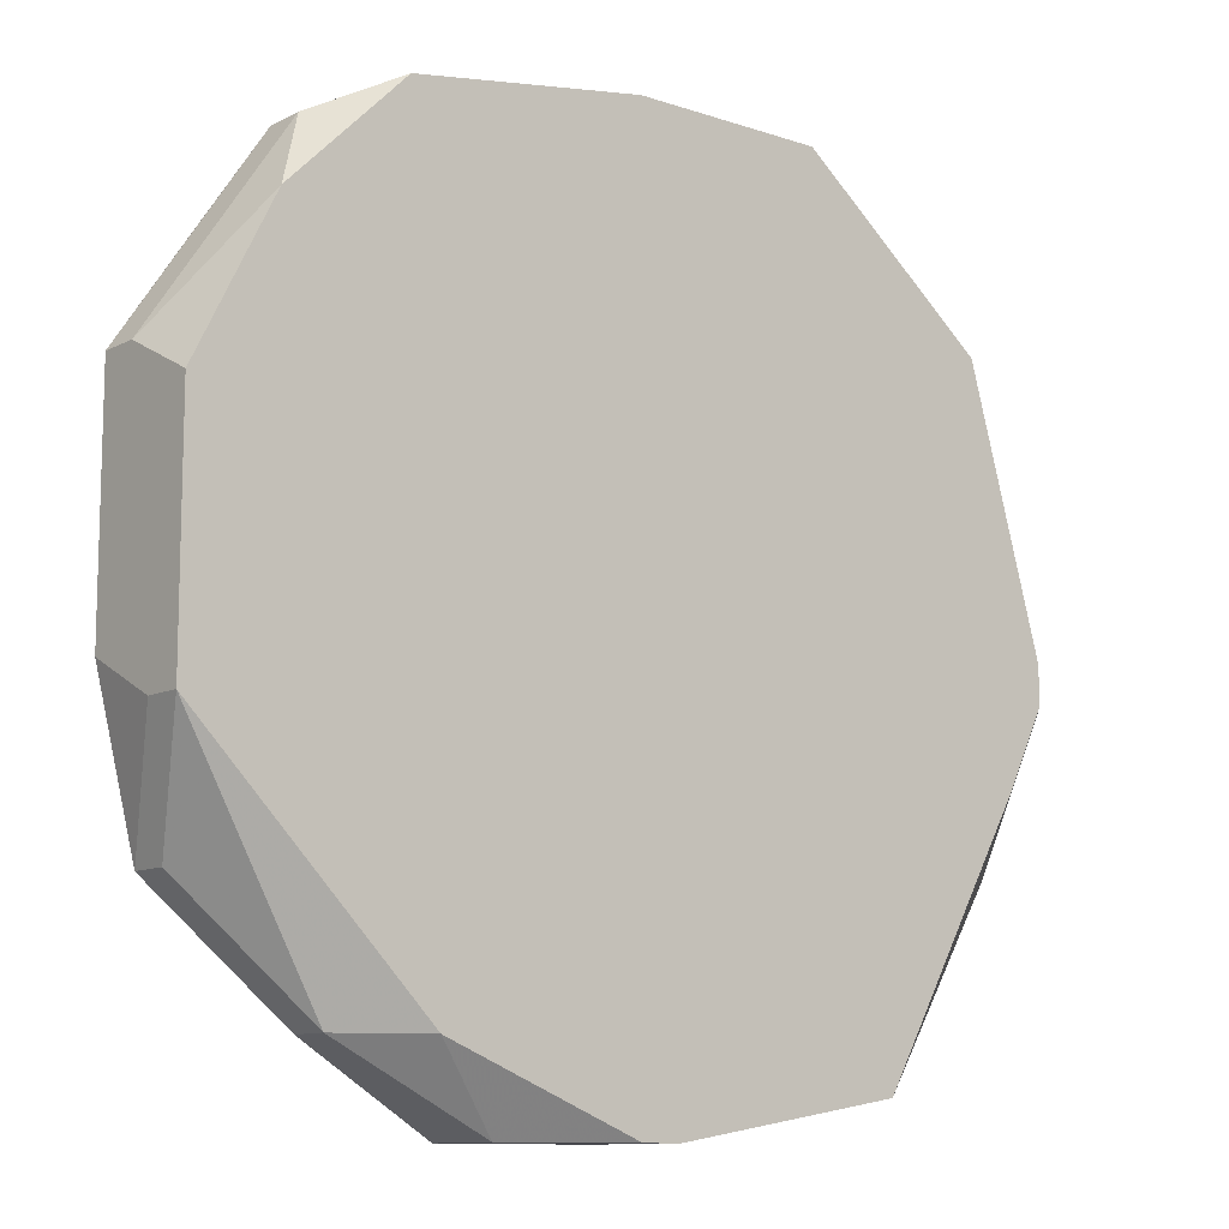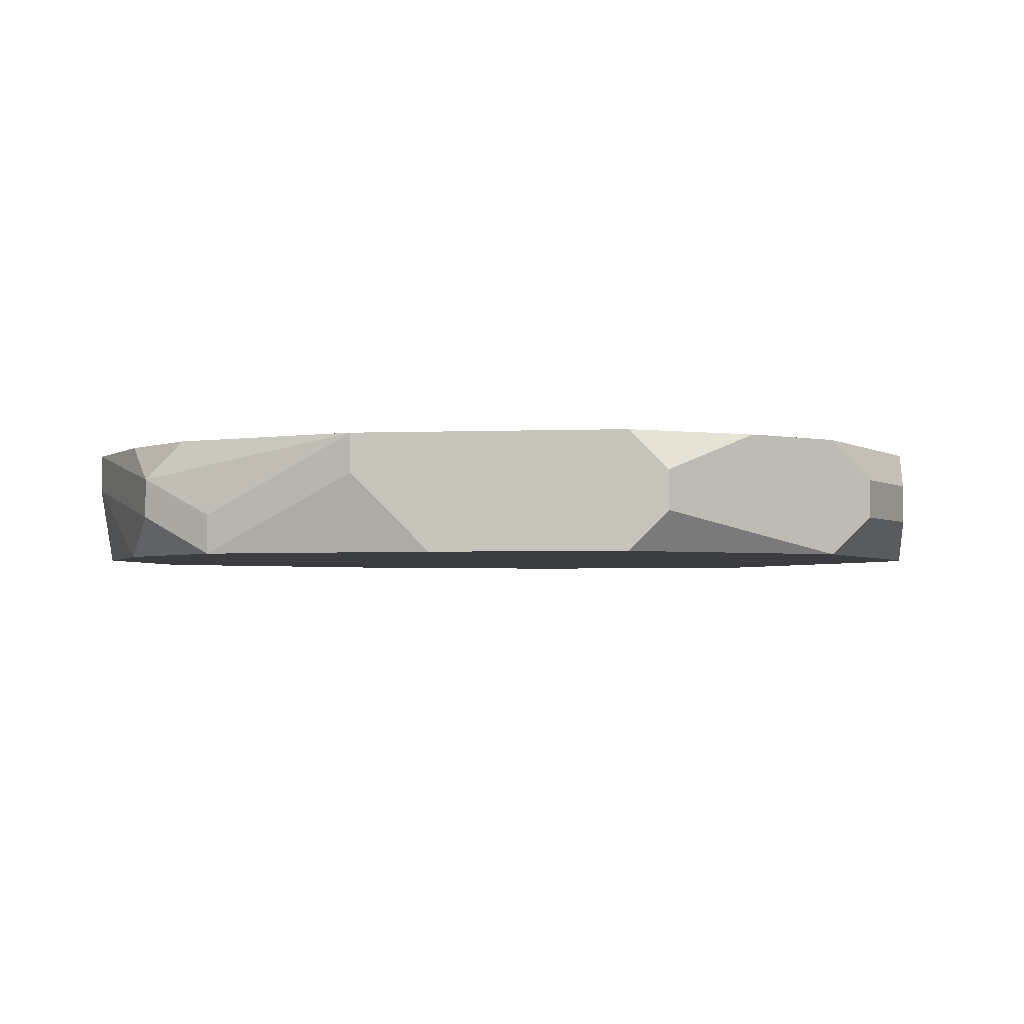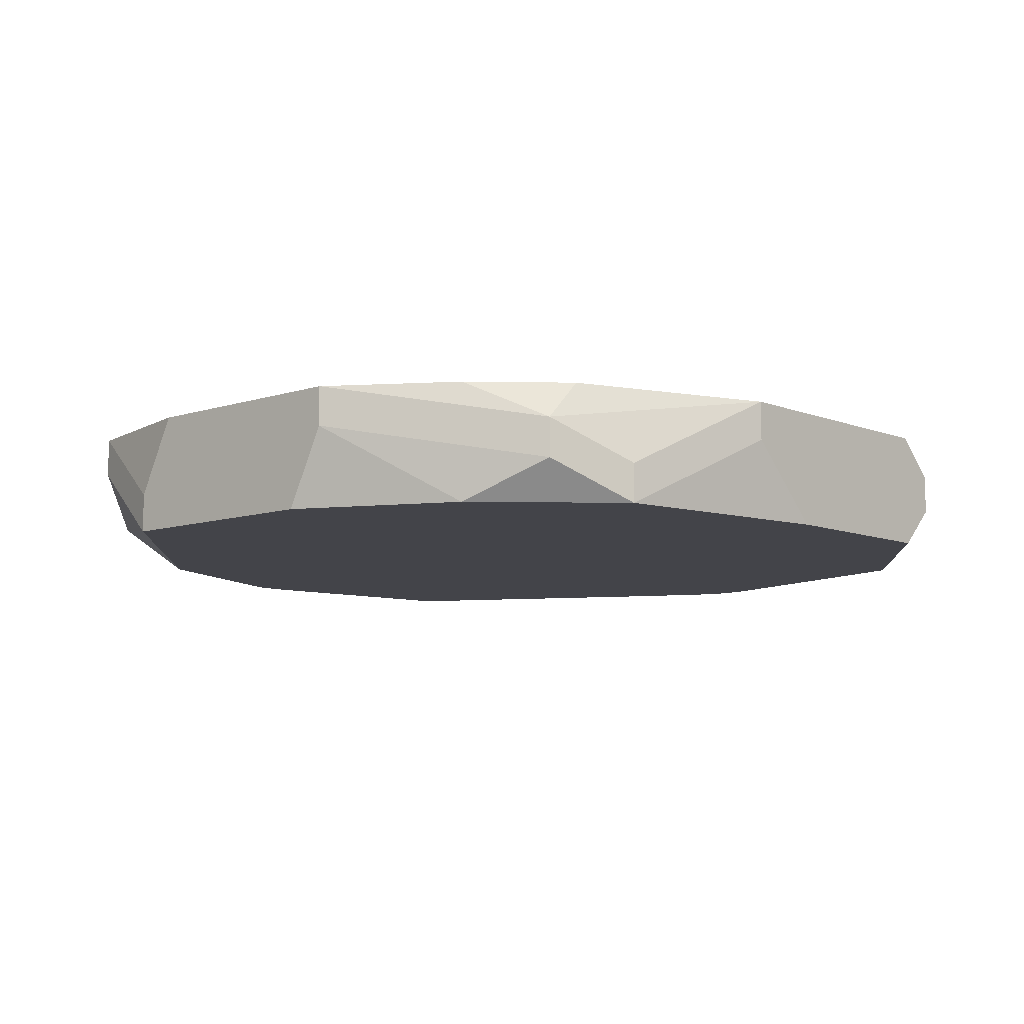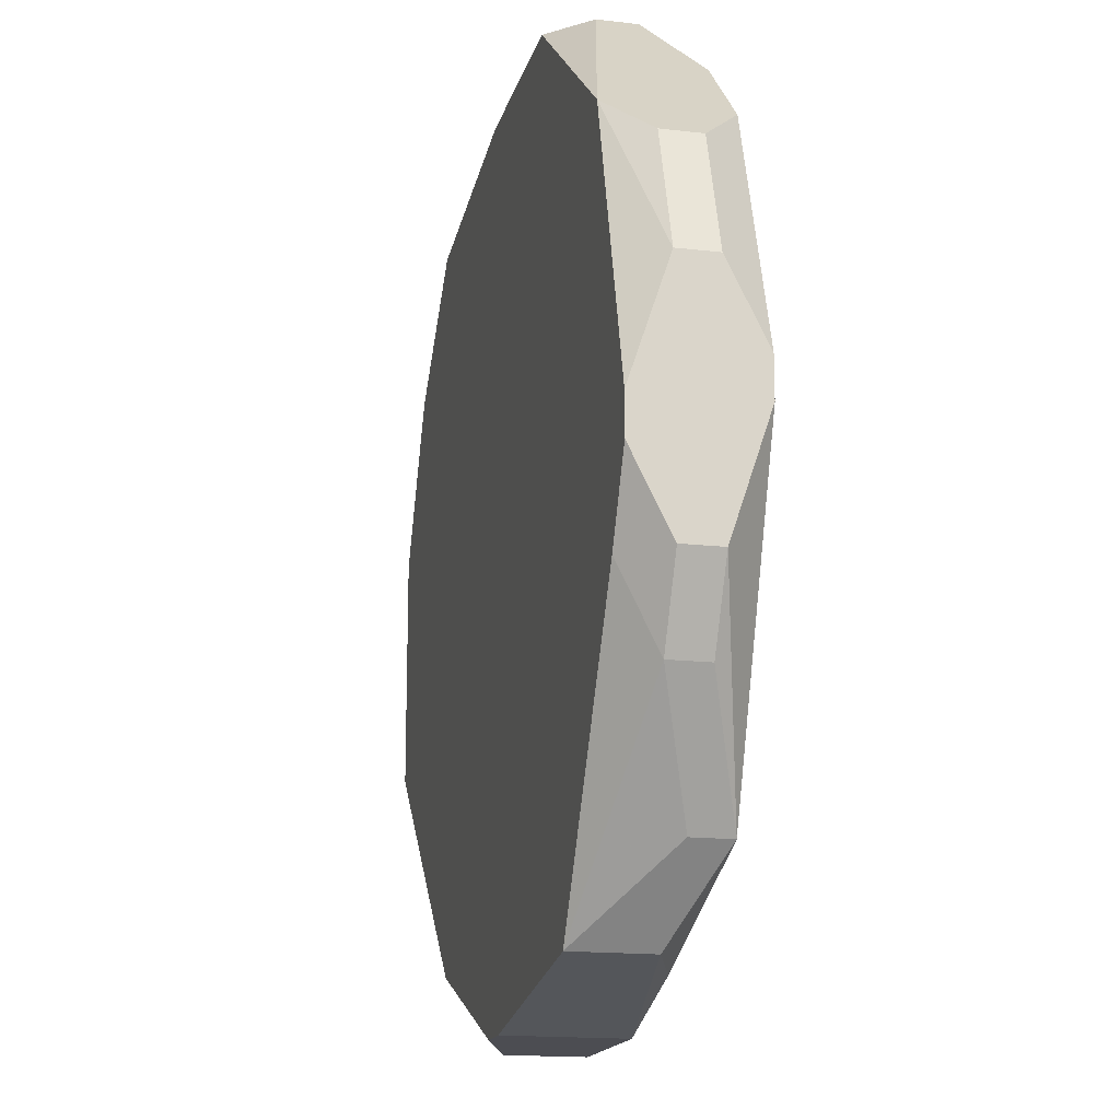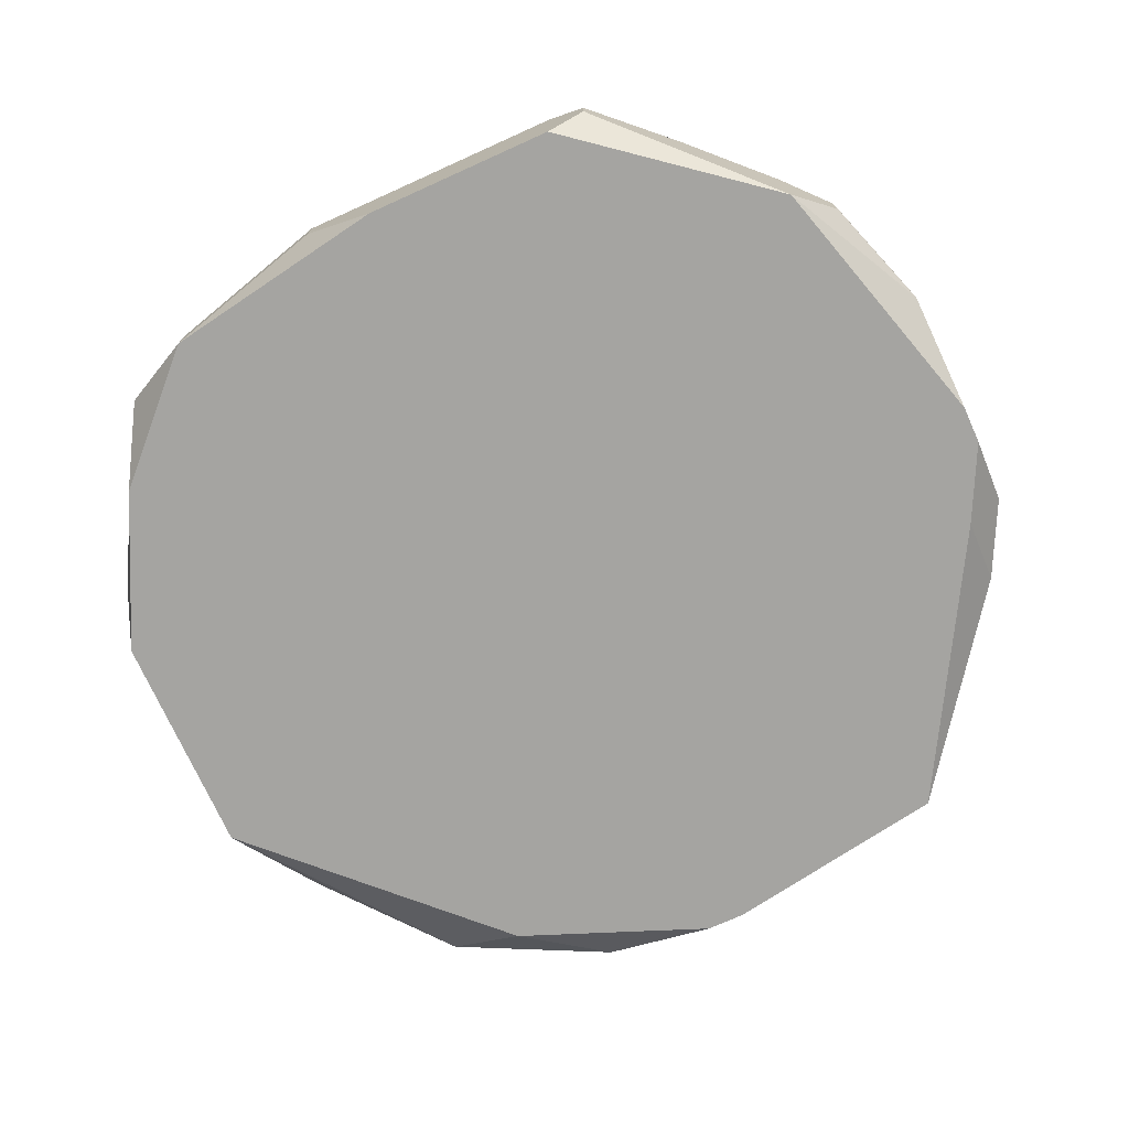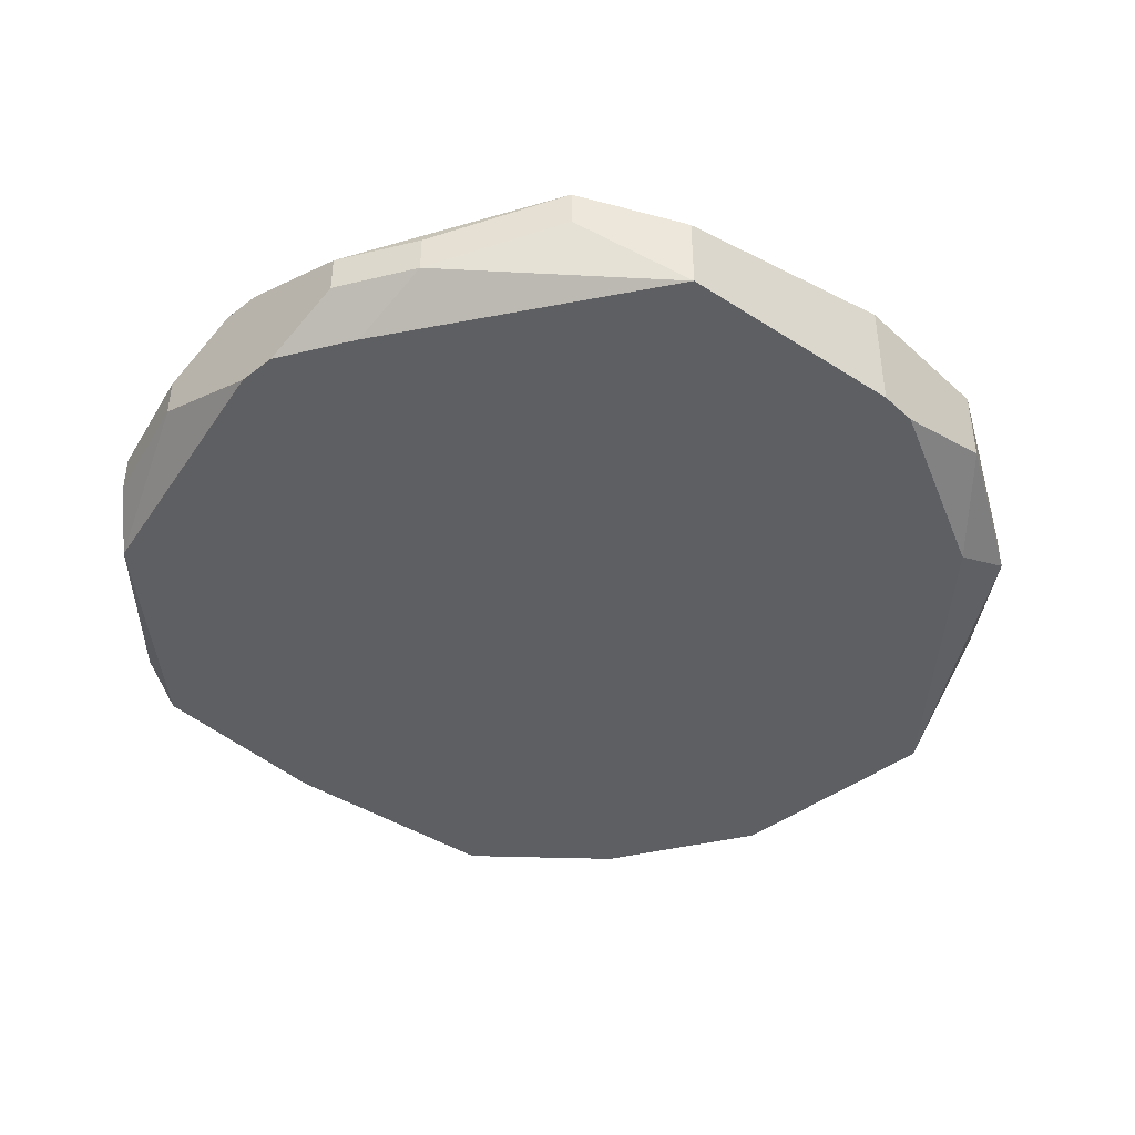
<metadata>
{"format":"obj","ext":"obj","renderer":"f3d","projection":"perspective","resolution":1024,"background":"white","views":[{"elev":-10.9,"azim":-39.5,"up":"+Z"},{"elev":-2.7,"azim":8.3,"up":"+Y"},{"elev":-8.5,"azim":-47.6,"up":"+Y"},{"elev":-16.4,"azim":76.5,"up":"+Z"},{"elev":-73.3,"azim":24.3,"up":"+Y"},{"elev":-41.9,"azim":132.8,"up":"+Y"}]}
</metadata>
<code>
v -0.0506 -0.059 -0.01339
v 0.05087 -0.04577 0.004255
v 0.05087 -0.04577 -0.0001565
v -0.0506 -0.05459 -0.01339
v 0.05087 -0.05018 0.01308
v 0.05087 -0.05459 0.01308
v 0.05087 -0.05018 -0.01339
v 0.05087 -0.05459 -0.01339
v 0.05087 -0.059 -0.0001565
v 0.05087 -0.059 -0.004568
v 0.04646 -0.05018 0.02631
v 0.04646 -0.05459 0.02631
v -0.0506 -0.059 0.01308
v 0.04646 -0.05018 -0.02221
v 0.04646 -0.05459 -0.02221
v 0.04646 -0.059 -0.01339
v 0.04204 -0.04577 0.03072
v 0.04204 -0.059 0.03072
v 0.03763 -0.04577 -0.03545
v 0.03763 -0.05018 -0.03545
v 0.03322 -0.04577 0.03955
v 0.02881 -0.05018 -0.04427
v 0.02881 -0.059 -0.04427
v 0.0244 -0.05018 0.04837
v 0.0244 -0.05459 0.04837
v 0.01999 -0.04577 0.04837
v 0.01999 -0.059 0.04837
v -0.0506 -0.04577 -0.00898
v 0.01558 -0.04577 -0.04427
v 0.00234 -0.04577 -0.04868
v -0.002071 -0.059 0.04837
v 0.00234 -0.059 -0.04868
v -0.002071 -0.059 -0.04868
v -0.01089 -0.04577 0.04837
v -0.01089 -0.05018 0.04837
v -0.01531 -0.04577 -0.04868
v -0.0506 -0.05018 0.01749
v -0.01531 -0.05459 -0.04868
v -0.02413 -0.059 -0.03986
v -0.0506 -0.04577 0.01749
v -0.02854 -0.04577 -0.03986
v -0.02854 -0.05459 0.04396
v -0.02854 -0.059 0.04396
v -0.03295 -0.04577 0.03955
v -0.03295 -0.05018 -0.03986
v -0.03295 -0.05459 -0.03986
v -0.03736 -0.05018 0.03955
v -0.03736 -0.05459 0.03955
v -0.04178 -0.04577 0.03072
v -0.04178 -0.059 0.03072
v -0.04619 -0.04577 -0.02663
v -0.04619 -0.05018 -0.02663
f 51 4 28
f 51 41 45
f 18 9 6
f 5 2 17
f 35 43 31
f 36 45 41
f 52 1 4
f 52 4 51
f 40 47 49
f 13 37 40
f 13 40 28
f 13 28 4
f 13 4 1
f 42 43 35
f 42 35 34
f 42 34 47
f 44 47 34
f 44 49 47
f 15 16 23
f 22 23 32
f 22 32 30
f 10 16 15
f 10 15 8
f 12 18 6
f 25 27 18
f 38 36 30
f 38 30 32
f 38 32 33
f 38 33 39
f 46 39 1
f 46 1 52
f 46 52 51
f 46 51 45
f 46 45 36
f 46 36 38
f 46 38 39
f 50 13 1
f 50 1 39
f 50 39 33
f 50 33 32
f 50 32 23
f 50 23 16
f 50 16 10
f 50 10 9
f 50 9 18
f 50 18 27
f 50 27 31
f 50 31 43
f 50 37 13
f 20 15 23
f 20 23 22
f 20 22 19
f 29 22 30
f 29 19 22
f 3 7 19
f 3 2 5
f 3 5 6
f 3 6 9
f 3 9 10
f 3 10 8
f 3 8 7
f 14 7 8
f 14 8 15
f 14 15 20
f 14 20 19
f 14 19 7
f 11 12 6
f 11 6 5
f 11 5 17
f 11 17 18
f 11 18 12
f 24 25 18
f 24 18 17
f 24 26 34
f 24 34 35
f 24 35 31
f 24 31 27
f 24 27 25
f 48 50 43
f 48 43 42
f 48 42 47
f 48 47 40
f 48 40 37
f 48 37 50
f 21 24 17
f 21 17 2
f 21 2 3
f 21 3 19
f 21 19 29
f 21 29 30
f 21 30 36
f 21 36 41
f 21 41 51
f 21 51 28
f 21 28 40
f 21 40 49
f 21 49 44
f 21 44 34
f 21 34 26
f 21 26 24

</code>
